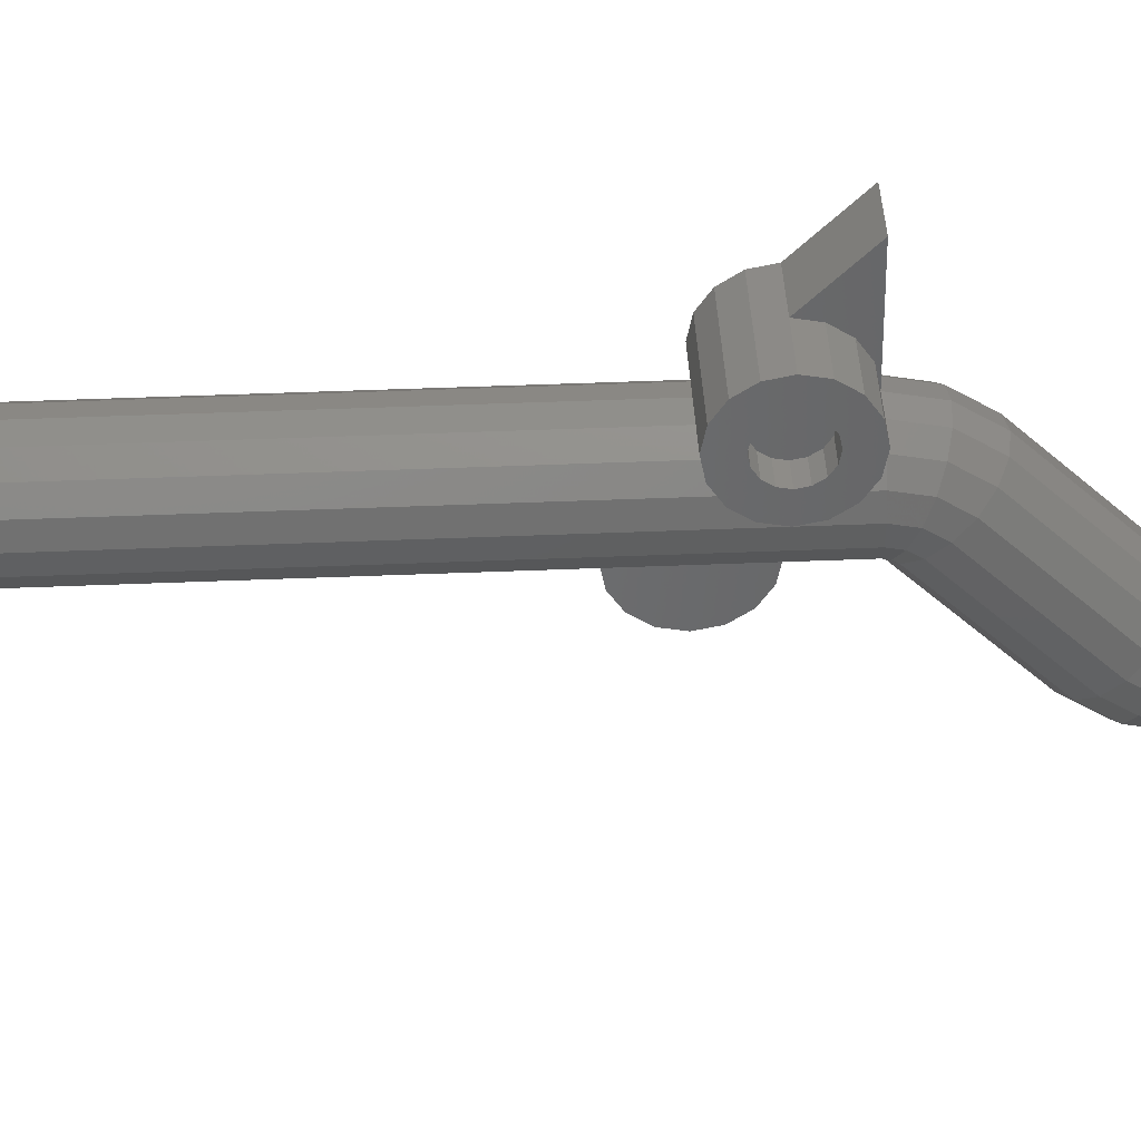
<metadata>
{"format":"stl","ext":"stl","renderer":"f3d","projection":"perspective","resolution":1024,"background":"white","views":[{"elev":38.7,"azim":86.9,"up":"+Z"}]}
</metadata>
<code>
# stl→obj: 419 verts, 754 faces
v 0 -1.04 0
v -0.08 -1.04 0
v -0.07391 -1.04 -0.03061
v -0.05657 -1.04 -0.05657
v -0.03061 -1.04 -0.07391
v 0 -1.04 -0.08
v 0.03061 -1.04 -0.07391
v 0.05657 -1.04 -0.05657
v 0.07391 -1.04 -0.03061
v 0.08 -1.04 0
v 0.07391 -1.04 0.03061
v 0.05657 -1.04 0.05657
v 0.03061 -1.04 0.07391
v -0 -1.04 0.08
v -0.03061 -1.04 0.07391
v -0.05657 -1.04 0.05657
v -0.07391 -1.04 0.03061
v -0.08 -1.04 -0
v -0.08 1.2 0.08
v -0.08 1.169 0.08609
v -0.08 1.2 0.16
v -0.08 1.143 0.1034
v -0.08 1.126 0.1294
v -0.08 1.12 0.16
v -0.08 1.126 0.1906
v -0.08 1.143 0.2166
v -0.08 1.169 0.2339
v -0.08 1.2 0.24
v -0.08 1.231 0.2339
v -0.08 1.257 0.2166
v -0.08 1.274 0.1906
v -0.08 1.28 0.16
v -0.08 1.274 0.1294
v -0.08 1.257 0.1034
v -0.08 1.231 0.08609
v 0.08 1.2 0.16
v 0.08 1.2 0.08
v 0.08 1.231 0.08609
v 0.08 1.257 0.1034
v 0.08 1.274 0.1294
v 0.08 1.28 0.16
v 0.08 1.274 0.1906
v 0.08 1.257 0.2166
v 0.08 1.231 0.2339
v 0.08 1.2 0.24
v 0.08 1.169 0.2339
v 0.08 1.143 0.2166
v 0.08 1.126 0.1906
v 0.08 1.12 0.16
v 0.08 1.126 0.1294
v 0.08 1.143 0.1034
v 0.08 1.169 0.08609
v 0 1.2 0.32
v 0 1.261 0.3078
v 0 1.36 0.32
v 0 1.313 0.2731
v 0 1.348 0.2212
v 0 1.36 0.16
v -0.16 1.36 0.32
v -0.16 1.36 0.16
v -0.16 1.348 0.2212
v -0.16 1.313 0.2731
v -0.16 1.261 0.3078
v -0.16 1.2 0.32
v -0.16 1.36 0.48
v 0 1.36 0.48
v 0 0.88 -0.16
v 0.04 0.88 -0.16
v 0.04 0.88 -0.152
v -0.04 0.88 -0.152
v -0.04 0.88 -0.16
v -0.16 1.906 -0.4138
v -0.16 3.026 -0.4138
v -0.16 3.026 -0.7338
v 0.16 1.906 -0.4138
v 0.16 3.026 -0.7338
v 0.16 3.026 -0.4138
v 0.04 0.8922 -0.2212
v 0.04 1.04 -0.16
v 0.04 0.9269 -0.2731
v 0.04 0.9788 -0.3078
v 0.04 1.04 -0.32
v 0.04 1.101 -0.3078
v 0.04 1.153 -0.2731
v 0.04 1.188 -0.2212
v 0.04 1.2 -0.16
v -0.04 1.04 -0.16
v -0.04 1.2 -0.16
v -0.04 1.188 -0.2212
v -0.04 1.153 -0.2731
v -0.04 1.101 -0.3078
v -0.04 1.04 -0.32
v -0.04 0.9788 -0.3078
v -0.04 0.9269 -0.2731
v -0.04 0.8922 -0.2212
v 0.04 1.2 -0.152
v 0 1.2 -0.16
v -0.04 1.2 -0.152
v 0 3.026 -0.4138
v -0.1478 3.026 -0.3525
v -0.1131 3.026 -0.3006
v -0.06123 3.026 -0.2659
v 0 3.026 -0.2538
v 0.06123 3.026 -0.2659
v 0.1131 3.026 -0.3006
v 0.1478 3.026 -0.3525
v 0.1478 3.026 -0.795
v 0 3.026 -0.7338
v 0.1131 3.026 -0.8469
v 0.06123 3.026 -0.8816
v 0 3.026 -0.8938
v -0.06123 3.026 -0.8816
v -0.1131 3.026 -0.8469
v -0.1478 3.026 -0.795
v 0.16 -1.36 -0
v 0.24 -1.36 -0
v 0.2217 -1.36 0.09184
v 0.1478 -1.36 0.06123
v 0.1697 -1.36 0.1697
v 0.1131 -1.36 0.1131
v 0.09184 -1.36 0.2217
v 0.06123 -1.36 0.1478
v 0 -1.36 0.24
v 0 -1.36 0.16
v -0.09184 -1.36 0.2217
v -0.06123 -1.36 0.1478
v -0.1697 -1.36 0.1697
v -0.1131 -1.36 0.1131
v -0.2217 -1.36 0.09184
v -0.1478 -1.36 0.06123
v -0.24 -1.36 0
v -0.16 -1.36 0
v -0.2217 -1.36 -0.09184
v -0.1478 -1.36 -0.06123
v -0.1697 -1.36 -0.1697
v -0.1131 -1.36 -0.1131
v -0.09184 -1.36 -0.2217
v -0.06123 -1.36 -0.1478
v -0 -1.36 -0.24
v -0 -1.36 -0.16
v 0.09184 -1.36 -0.2217
v 0.06123 -1.36 -0.1478
v 0.1697 -1.36 -0.1697
v 0.1131 -1.36 -0.1131
v 0.2217 -1.36 -0.09184
v 0.1478 -1.36 -0.06123
v 0.24 -1.36 0
v 0.16 -1.36 0
v -0.08 -1.2 0
v -0.07391 -1.2 0.03061
v -0.05657 -1.2 0.05657
v -0.03061 -1.2 0.07391
v 0 -1.2 0.08
v 0.03061 -1.2 0.07391
v 0.05657 -1.2 0.05657
v 0.07391 -1.2 0.03061
v 0.08 -1.2 -0
v 0.07391 -1.2 -0.03061
v 0.05657 -1.2 -0.05657
v 0.03061 -1.2 -0.07391
v -0 -1.2 -0.08
v -0.03061 -1.2 -0.07391
v -0.05657 -1.2 -0.05657
v -0.07391 -1.2 -0.03061
v 0 -1.2 -0.08
v 0.08 -1.2 0
v -0 -1.2 0.08
v -0.08 -1.2 -0
v -0.16 -1.2 0
v -0.1478 -1.2 -0.06123
v -0.1131 -1.2 -0.1131
v -0.06123 -1.2 -0.1478
v -0 -1.2 -0.16
v 0.06123 -1.2 -0.1478
v 0.1131 -1.2 -0.1131
v 0.1478 -1.2 -0.06123
v 0.16 -1.2 -0
v 0.1478 -1.2 0.06123
v 0.1131 -1.2 0.1131
v 0.06123 -1.2 0.1478
v 0 -1.2 0.16
v -0.06123 -1.2 0.1478
v -0.1131 -1.2 0.1131
v -0.1478 -1.2 0.06123
v 0.16 1.04 0
v 0.16 -1.2 0
v 0.1478 1.04 -0.06123
v 0.1131 1.04 -0.1131
v 0.06123 1.04 -0.1478
v -0 1.04 -0.16
v -0.06123 1.04 -0.1478
v -0.1131 1.04 -0.1131
v -0.1478 1.04 -0.06123
v -0.16 1.04 0
v -0.1478 1.04 0.06123
v -0.1131 1.04 0.1131
v -0.06123 1.04 0.1478
v 0 1.04 0.16
v 0.06123 1.04 0.1478
v 0.1131 1.04 0.1131
v 0.1478 1.04 0.06123
v 0.16 1.04 -0
v -0.16 1.2 0
v -0.1478 1.2 -0.06123
v -0.1131 1.2 -0.1131
v -0.06123 1.2 -0.1478
v -0 1.2 -0.16
v 0.06123 1.2 -0.1478
v 0.1131 1.2 -0.1131
v 0.1478 1.2 -0.06123
v 0.16 1.2 0
v -0.16 1.36 0
v -0.1478 1.36 -0.06123
v -0.1131 1.36 -0.1131
v -0.06123 1.36 -0.1478
v -0 1.36 -0.16
v 0.06123 1.36 -0.1478
v 0.1131 1.36 -0.1131
v 0.1478 1.36 -0.06123
v 0.16 1.36 0
v -0.16 1.139 0.3078
v 0 1.139 0.3078
v -0.16 1.087 0.2731
v 0 1.087 0.2731
v -0.16 1.052 0.2212
v 0 1.052 0.2212
v -0.16 1.04 0.16
v 0.16 1.36 0.16
v 0.16 1.348 0.2212
v 0.16 1.313 0.2731
v 0.16 1.261 0.3078
v 0.16 1.2 0.32
v 0.16 1.139 0.3078
v 0.16 1.087 0.2731
v 0.16 1.052 0.2212
v 0.16 1.04 0.16
v -0.16 1.2 0.08
v -0.16 1.139 0.01218
v -0.16 1.169 0.08609
v -0.16 1.087 0.04686
v -0.16 1.143 0.1034
v -0.16 1.052 0.09877
v -0.16 1.126 0.1294
v -0.16 1.12 0.16
v -0.16 1.126 0.1906
v -0.16 1.143 0.2166
v -0.16 1.169 0.2339
v -0.16 1.2 0.24
v -0.16 1.231 0.2339
v -0.16 1.257 0.2166
v -0.16 1.274 0.1906
v -0.16 1.28 0.16
v -0.16 1.348 0.09877
v -0.16 1.274 0.1294
v -0.16 1.313 0.04686
v -0.16 1.257 0.1034
v -0.16 1.261 0.01218
v -0.16 1.231 0.08609
v 0.16 1.2 0.24
v 0.16 1.169 0.2339
v 0.16 1.143 0.2166
v 0.16 1.126 0.1906
v 0.16 1.12 0.16
v 0.16 1.052 0.09877
v 0.16 1.126 0.1294
v 0.16 1.087 0.04686
v 0.16 1.143 0.1034
v 0.16 1.139 0.01218
v 0.16 1.169 0.08609
v 0.16 1.2 0.08
v 0.16 1.261 0.01218
v 0.16 1.231 0.08609
v 0.16 1.313 0.04686
v 0.16 1.257 0.1034
v 0.16 1.348 0.09877
v 0.16 1.274 0.1294
v 0.16 1.28 0.16
v 0.16 1.274 0.1906
v 0.16 1.257 0.2166
v 0.16 1.231 0.2339
v 0.16 1.633 -0.2069
v 0.16 1.473 -0.04688
v 0.1478 1.43 -0.09017
v 0.1478 1.59 -0.2502
v 0.1131 1.393 -0.1269
v 0.1131 1.553 -0.2869
v 0.06123 1.369 -0.1514
v 0.06123 1.529 -0.3114
v -0 1.52 -0.32
v -0.06123 1.369 -0.1514
v -0.06123 1.529 -0.3114
v -0.1131 1.393 -0.1269
v -0.1131 1.553 -0.2869
v -0.1478 1.43 -0.09017
v -0.1478 1.59 -0.2502
v -0.16 1.473 -0.04688
v -0.16 1.633 -0.2069
v -0.1478 1.516 -0.003591
v -0.1478 1.676 -0.1636
v -0.1131 1.553 0.03311
v -0.1131 1.713 -0.1269
v -0.06123 1.578 0.05763
v -0.06123 1.738 -0.1024
v 0 1.586 0.06624
v 0 1.746 -0.09376
v 0.06123 1.578 0.05763
v 0.06123 1.738 -0.1024
v 0.1131 1.553 0.03311
v 0.1131 1.713 -0.1269
v 0.1478 1.516 -0.003591
v 0.1478 1.676 -0.1636
v 0.16 1.793 -0.3669
v 0.1478 1.836 -0.3236
v 0.1131 1.873 -0.2869
v 0.06123 1.898 -0.2624
v 0 1.906 -0.2538
v -0.06123 1.898 -0.2624
v -0.1131 1.873 -0.2869
v -0.1478 1.836 -0.3236
v -0.16 1.793 -0.3669
v -0.1478 1.75 -0.4102
v -0.1131 1.713 -0.4469
v -0.06123 1.689 -0.4714
v -0 1.68 -0.48
v 0.06123 1.689 -0.4714
v 0.1131 1.713 -0.4469
v 0.1478 1.75 -0.4102
v 0.1478 1.906 -0.3525
v 0.1131 1.906 -0.3006
v 0.06123 1.906 -0.2659
v -0 3.026 -0.2538
v -0 1.906 -0.2538
v -0.06123 1.906 -0.2659
v -0.1131 1.906 -0.3006
v -0.1478 1.906 -0.3525
v -0.1478 1.906 -0.475
v -0.1131 1.906 -0.5269
v -0.06123 1.906 -0.5616
v -0 3.026 -0.8938
v -0 1.906 -0.5738
v 0.06123 1.906 -0.5616
v 0.1131 1.906 -0.5269
v 0.1478 1.906 -0.475
v 0.06123 1.36 0.1478
v 0.06123 1.348 0.1478
v 0.1131 1.36 0.1131
v 0.1131 1.313 0.1131
v 0.1478 1.36 0.06123
v 0.1478 1.261 0.06123
v 0.16 1.36 -0
v 0.16 1.2 -0
v 0.06123 1.052 0.1478
v 0.1131 1.087 0.1131
v 0.1478 1.139 0.06123
v -0.06123 1.348 0.1478
v -0.06123 1.36 0.1478
v -0.1131 1.313 0.1131
v -0.1131 1.36 0.1131
v -0.1478 1.261 0.06123
v -0.1478 1.36 0.06123
v -0.16 1.2 -0
v -0.16 1.36 -0
v -0.06123 1.052 0.1478
v -0.1131 1.087 0.1131
v -0.1478 1.139 0.06123
v -0.16 1.04 -0
v 0.1478 1.261 0.01218
v 0.1131 1.313 0.04686
v 0.06123 1.348 0.09877
v -0.1478 1.261 0.01218
v -0.1131 1.313 0.04686
v -0.06123 1.348 0.09877
v 0.1478 1.139 0.01218
v 0.1131 1.087 0.04686
v 0.06123 1.052 0.09877
v -0.1478 1.139 0.01218
v -0.1131 1.087 0.04686
v -0.06123 1.052 0.09877
v 0 1.36 -0.16
v 0.06123 1.365 -0.1488
v 0.1131 1.378 -0.1168
v 0.1478 1.398 -0.06893
v 0.16 1.421 -0.01248
v 0.1478 1.444 0.04397
v 0.1131 1.464 0.09183
v 0.06123 1.477 0.1238
v -0 1.36 0.16
v -0 1.482 0.135
v -0.06123 1.477 0.1238
v -0.1131 1.464 0.09183
v -0.1478 1.444 0.04397
v -0.16 1.421 -0.01248
v -0.1478 1.398 -0.06893
v -0.1131 1.378 -0.1168
v -0.06123 1.365 -0.1488
v 0.1478 1.398 -0.06894
v 0.16 1.421 -0.01249
v 0.1478 1.444 0.04396
v 0.1131 1.464 0.09182
v -0 1.586 0.06624
v -0.1131 1.464 0.09182
v -0.1478 1.444 0.04396
v -0.16 1.421 -0.01249
v -0.1478 1.398 -0.06894
v 0.06123 1.902 -0.265
v 0.1131 1.888 -0.297
v 0.1478 1.869 -0.3448
v 0.16 1.845 -0.4013
v 0.1478 1.822 -0.4577
v 0.1131 1.802 -0.5056
v 0.06123 1.789 -0.5376
v -0 1.784 -0.5488
v -0.06123 1.789 -0.5376
v -0.1131 1.802 -0.5056
v -0.1478 1.822 -0.4577
v -0.16 1.845 -0.4013
v -0.1478 1.869 -0.3448
v -0.1131 1.888 -0.297
v -0.06123 1.902 -0.265
f 1 2 3
f 1 3 4
f 1 4 5
f 1 5 6
f 1 6 7
f 1 7 8
f 1 8 9
f 1 9 10
f 1 10 11
f 1 11 12
f 1 12 13
f 1 13 14
f 1 14 15
f 1 15 16
f 1 16 17
f 1 17 18
f 19 20 21
f 20 22 21
f 22 23 21
f 23 24 21
f 24 25 21
f 25 26 21
f 26 27 21
f 27 28 21
f 28 29 21
f 29 30 21
f 30 31 21
f 31 32 21
f 32 33 21
f 33 34 21
f 34 35 21
f 35 19 21
f 36 37 38
f 36 38 39
f 36 39 40
f 36 40 41
f 36 41 42
f 36 42 43
f 36 43 44
f 36 44 45
f 36 45 46
f 36 46 47
f 36 47 48
f 36 48 49
f 36 49 50
f 36 50 51
f 36 51 52
f 36 52 37
f 53 54 55
f 54 56 55
f 56 57 55
f 57 58 55
f 59 60 61
f 59 61 62
f 59 62 63
f 59 63 64
f 59 64 65
f 66 53 55
f 67 68 69
f 70 71 67
f 72 73 74
f 75 76 77
f 68 78 79
f 78 80 79
f 80 81 79
f 81 82 79
f 82 83 79
f 83 84 79
f 84 85 79
f 85 86 79
f 87 88 89
f 87 89 90
f 87 90 91
f 87 91 92
f 87 92 93
f 87 93 94
f 87 94 95
f 87 95 71
f 96 86 97
f 97 88 98
f 99 73 100
f 99 100 101
f 99 101 102
f 99 102 103
f 99 103 104
f 99 104 105
f 99 105 106
f 99 106 77
f 76 107 108
f 107 109 108
f 109 110 108
f 110 111 108
f 111 112 108
f 112 113 108
f 113 114 108
f 114 74 108
f 115 116 117
f 115 117 118
f 118 117 119
f 118 119 120
f 120 119 121
f 120 121 122
f 122 121 123
f 122 123 124
f 124 123 125
f 124 125 126
f 126 125 127
f 126 127 128
f 128 127 129
f 128 129 130
f 130 129 131
f 130 131 132
f 132 131 133
f 132 133 134
f 134 133 135
f 134 135 136
f 136 135 137
f 136 137 138
f 138 137 139
f 138 139 140
f 140 139 141
f 140 141 142
f 142 141 143
f 142 143 144
f 144 143 145
f 144 145 146
f 146 145 147
f 146 147 148
f 132 149 150
f 132 150 130
f 130 150 151
f 130 151 128
f 128 151 152
f 128 152 126
f 126 152 153
f 126 153 124
f 124 153 154
f 124 154 122
f 122 154 155
f 122 155 120
f 120 155 156
f 120 156 118
f 118 156 157
f 118 157 115
f 115 157 158
f 115 158 146
f 146 158 159
f 146 159 144
f 144 159 160
f 144 160 142
f 142 160 161
f 142 161 140
f 140 161 162
f 140 162 138
f 138 162 163
f 138 163 136
f 136 163 164
f 136 164 134
f 134 164 149
f 134 149 132
f 2 149 164
f 2 164 3
f 3 164 163
f 3 163 4
f 4 163 162
f 4 162 5
f 5 162 165
f 5 165 6
f 6 165 160
f 6 160 7
f 7 160 159
f 7 159 8
f 8 159 158
f 8 158 9
f 9 158 166
f 9 166 10
f 10 166 156
f 10 156 11
f 11 156 155
f 11 155 12
f 12 155 154
f 12 154 13
f 13 154 167
f 13 167 14
f 14 167 152
f 14 152 15
f 15 152 151
f 15 151 16
f 16 151 150
f 16 150 17
f 17 150 168
f 17 168 18
f 131 169 170
f 131 170 133
f 133 170 171
f 133 171 135
f 135 171 172
f 135 172 137
f 137 172 173
f 137 173 139
f 139 173 174
f 139 174 141
f 141 174 175
f 141 175 143
f 143 175 176
f 143 176 145
f 145 176 177
f 145 177 116
f 116 177 178
f 116 178 117
f 117 178 179
f 117 179 119
f 119 179 180
f 119 180 121
f 121 180 181
f 121 181 123
f 123 181 182
f 123 182 125
f 125 182 183
f 125 183 127
f 127 183 184
f 127 184 129
f 129 184 169
f 129 169 131
f 185 186 176
f 185 176 187
f 187 176 175
f 187 175 188
f 188 175 174
f 188 174 189
f 189 174 173
f 189 173 190
f 190 173 172
f 190 172 191
f 191 172 171
f 191 171 192
f 192 171 170
f 192 170 193
f 193 170 169
f 193 169 194
f 194 169 184
f 194 184 195
f 195 184 183
f 195 183 196
f 196 183 182
f 196 182 197
f 197 182 181
f 197 181 198
f 198 181 180
f 198 180 199
f 199 180 179
f 199 179 200
f 200 179 178
f 200 178 201
f 201 178 177
f 201 177 202
f 194 203 204
f 194 204 193
f 193 204 205
f 193 205 192
f 192 205 206
f 192 206 191
f 191 206 207
f 191 207 190
f 190 207 208
f 190 208 189
f 189 208 209
f 189 209 188
f 188 209 210
f 188 210 187
f 187 210 211
f 187 211 185
f 203 212 213
f 203 213 204
f 204 213 214
f 204 214 205
f 205 214 215
f 205 215 206
f 206 215 216
f 206 216 207
f 207 216 217
f 207 217 208
f 208 217 218
f 208 218 209
f 209 218 219
f 209 219 210
f 210 219 220
f 210 220 211
f 53 64 221
f 53 221 222
f 222 221 223
f 222 223 224
f 224 223 225
f 224 225 226
f 226 225 227
f 226 227 198
f 228 58 57
f 228 57 229
f 229 57 56
f 229 56 230
f 230 56 54
f 230 54 231
f 231 54 53
f 231 53 232
f 232 53 222
f 232 222 233
f 233 222 224
f 233 224 234
f 234 224 226
f 234 226 235
f 235 226 198
f 235 198 236
f 237 203 238
f 237 238 239
f 239 238 240
f 239 240 241
f 241 240 242
f 241 242 243
f 243 242 227
f 243 227 244
f 244 227 225
f 244 225 245
f 245 225 223
f 245 223 246
f 246 223 221
f 246 221 247
f 247 221 64
f 247 64 248
f 248 64 63
f 248 63 249
f 249 63 62
f 249 62 250
f 250 62 61
f 250 61 251
f 251 61 60
f 251 60 252
f 252 60 253
f 252 253 254
f 254 253 255
f 254 255 256
f 256 255 257
f 256 257 258
f 258 257 203
f 258 203 237
f 259 232 233
f 259 233 260
f 260 233 234
f 260 234 261
f 261 234 235
f 261 235 262
f 262 235 236
f 262 236 263
f 263 236 264
f 263 264 265
f 265 264 266
f 265 266 267
f 267 266 268
f 267 268 269
f 269 268 211
f 269 211 270
f 270 211 271
f 270 271 272
f 272 271 273
f 272 273 274
f 274 273 275
f 274 275 276
f 276 275 228
f 276 228 277
f 277 228 229
f 277 229 278
f 278 229 230
f 278 230 279
f 279 230 231
f 279 231 280
f 280 231 232
f 280 232 259
f 19 237 239
f 19 239 20
f 20 239 241
f 20 241 22
f 22 241 243
f 22 243 23
f 23 243 244
f 23 244 24
f 24 244 245
f 24 245 25
f 25 245 246
f 25 246 26
f 26 246 247
f 26 247 27
f 27 247 248
f 27 248 28
f 28 248 249
f 28 249 29
f 29 249 250
f 29 250 30
f 30 250 251
f 30 251 31
f 31 251 252
f 31 252 32
f 32 252 254
f 32 254 33
f 33 254 256
f 33 256 34
f 34 256 258
f 34 258 35
f 35 258 237
f 35 237 19
f 37 270 272
f 37 272 38
f 38 272 274
f 38 274 39
f 39 274 276
f 39 276 40
f 40 276 277
f 40 277 41
f 41 277 278
f 41 278 42
f 42 278 279
f 42 279 43
f 43 279 280
f 43 280 44
f 44 280 259
f 44 259 45
f 45 259 260
f 45 260 46
f 46 260 261
f 46 261 47
f 47 261 262
f 47 262 48
f 48 262 263
f 48 263 49
f 49 263 265
f 49 265 50
f 50 265 267
f 50 267 51
f 51 267 269
f 51 269 52
f 52 269 270
f 52 270 37
f 65 64 53
f 65 53 66
f 58 60 65
f 58 65 66
f 68 71 95
f 68 95 78
f 78 95 94
f 78 94 80
f 80 94 93
f 80 93 81
f 81 93 92
f 81 92 82
f 82 92 91
f 82 91 83
f 83 91 90
f 83 90 84
f 84 90 89
f 84 89 85
f 85 89 88
f 85 88 86
f 69 68 86
f 69 86 96
f 98 88 71
f 98 71 70
f 281 282 283
f 281 283 284
f 284 283 285
f 284 285 286
f 286 285 287
f 286 287 288
f 288 287 216
f 288 216 289
f 289 216 290
f 289 290 291
f 291 290 292
f 291 292 293
f 293 292 294
f 293 294 295
f 295 294 296
f 295 296 297
f 297 296 298
f 297 298 299
f 299 298 300
f 299 300 301
f 301 300 302
f 301 302 303
f 303 302 304
f 303 304 305
f 305 304 306
f 305 306 307
f 307 306 308
f 307 308 309
f 309 308 310
f 309 310 311
f 311 310 282
f 311 282 281
f 281 312 313
f 281 313 311
f 311 313 314
f 311 314 309
f 309 314 315
f 309 315 307
f 307 315 316
f 307 316 305
f 305 316 317
f 305 317 303
f 303 317 318
f 303 318 301
f 301 318 319
f 301 319 299
f 299 319 320
f 299 320 297
f 297 320 321
f 297 321 295
f 295 321 322
f 295 322 293
f 293 322 323
f 293 323 291
f 291 323 324
f 291 324 289
f 289 324 325
f 289 325 288
f 288 325 326
f 288 326 286
f 286 326 327
f 286 327 284
f 284 327 312
f 284 312 281
f 75 77 106
f 75 106 328
f 328 106 105
f 328 105 329
f 329 105 104
f 329 104 330
f 330 104 331
f 330 331 332
f 332 331 102
f 332 102 333
f 333 102 101
f 333 101 334
f 334 101 100
f 334 100 335
f 335 100 73
f 335 73 72
f 72 74 114
f 72 114 336
f 336 114 113
f 336 113 337
f 337 113 112
f 337 112 338
f 338 112 339
f 338 339 340
f 340 339 110
f 340 110 341
f 341 110 109
f 341 109 342
f 342 109 107
f 342 107 343
f 343 107 76
f 343 76 75
f 73 77 76
f 73 76 74
f 58 58 344
f 58 344 345
f 344 345 346
f 345 346 347
f 346 347 348
f 347 348 349
f 348 349 350
f 349 350 351
f 198 198 352
f 198 352 199
f 352 199 353
f 199 353 200
f 353 200 354
f 200 354 201
f 354 201 351
f 201 351 202
f 58 58 355
f 58 355 356
f 355 356 357
f 356 357 358
f 357 358 359
f 358 359 360
f 359 360 361
f 360 361 362
f 198 198 197
f 198 197 363
f 197 363 196
f 363 196 364
f 196 364 195
f 364 195 365
f 195 365 366
f 365 366 361
f 211 211 271
f 211 271 367
f 271 367 273
f 367 273 368
f 273 368 275
f 368 275 369
f 275 369 228
f 369 228 58
f 203 203 370
f 203 370 257
f 370 257 371
f 257 371 255
f 371 255 372
f 255 372 253
f 372 253 58
f 253 58 60
f 211 211 373
f 211 373 268
f 373 268 374
f 268 374 266
f 374 266 375
f 266 375 264
f 375 264 198
f 264 198 236
f 203 203 238
f 203 238 376
f 238 376 240
f 376 240 377
f 240 377 242
f 377 242 378
f 242 378 227
f 378 227 198
f 379 379 217
f 379 217 380
f 217 380 218
f 380 218 381
f 218 381 219
f 381 219 382
f 219 382 220
f 382 220 383
f 220 383 348
f 383 348 384
f 348 384 346
f 384 346 385
f 346 385 344
f 385 344 386
f 344 386 387
f 386 387 388
f 387 388 356
f 388 356 389
f 356 389 358
f 389 358 390
f 358 390 360
f 390 360 391
f 360 391 362
f 391 362 392
f 362 392 213
f 392 213 393
f 213 393 214
f 393 214 394
f 214 394 215
f 394 215 395
f 215 395 379
f 395 379 379
f 379 379 380
f 379 380 287
f 380 287 381
f 287 381 285
f 381 285 396
f 285 396 283
f 396 283 397
f 283 397 282
f 397 282 398
f 282 398 310
f 398 310 399
f 310 399 308
f 399 308 386
f 308 386 306
f 386 306 388
f 306 388 400
f 388 400 389
f 400 389 302
f 389 302 401
f 302 401 300
f 401 300 402
f 300 402 298
f 402 298 403
f 298 403 296
f 403 296 404
f 296 404 294
f 404 294 394
f 294 394 292
f 394 292 395
f 292 395 290
f 395 290 379
f 290 379 379
f 316 316 405
f 316 405 315
f 405 315 406
f 315 406 314
f 406 314 407
f 314 407 313
f 407 313 408
f 313 408 312
f 408 312 409
f 312 409 327
f 409 327 410
f 327 410 326
f 410 326 411
f 326 411 325
f 411 325 412
f 325 412 324
f 412 324 413
f 324 413 323
f 413 323 414
f 323 414 322
f 414 322 415
f 322 415 321
f 415 321 416
f 321 416 320
f 416 320 417
f 320 417 319
f 417 319 418
f 319 418 318
f 418 318 419
f 318 419 317
f 419 317 316
f 317 316 316
f 316 316 330
f 316 330 405
f 330 405 329
f 405 329 406
f 329 406 328
f 406 328 407
f 328 407 75
f 407 75 408
f 75 408 343
f 408 343 409
f 343 409 342
f 409 342 410
f 342 410 341
f 410 341 411
f 341 411 340
f 411 340 412
f 340 412 338
f 412 338 413
f 338 413 337
f 413 337 414
f 337 414 336
f 414 336 415
f 336 415 72
f 415 72 416
f 72 416 335
f 416 335 417
f 335 417 334
f 417 334 418
f 334 418 333
f 418 333 419
f 333 419 316
f 419 316 316

</code>
